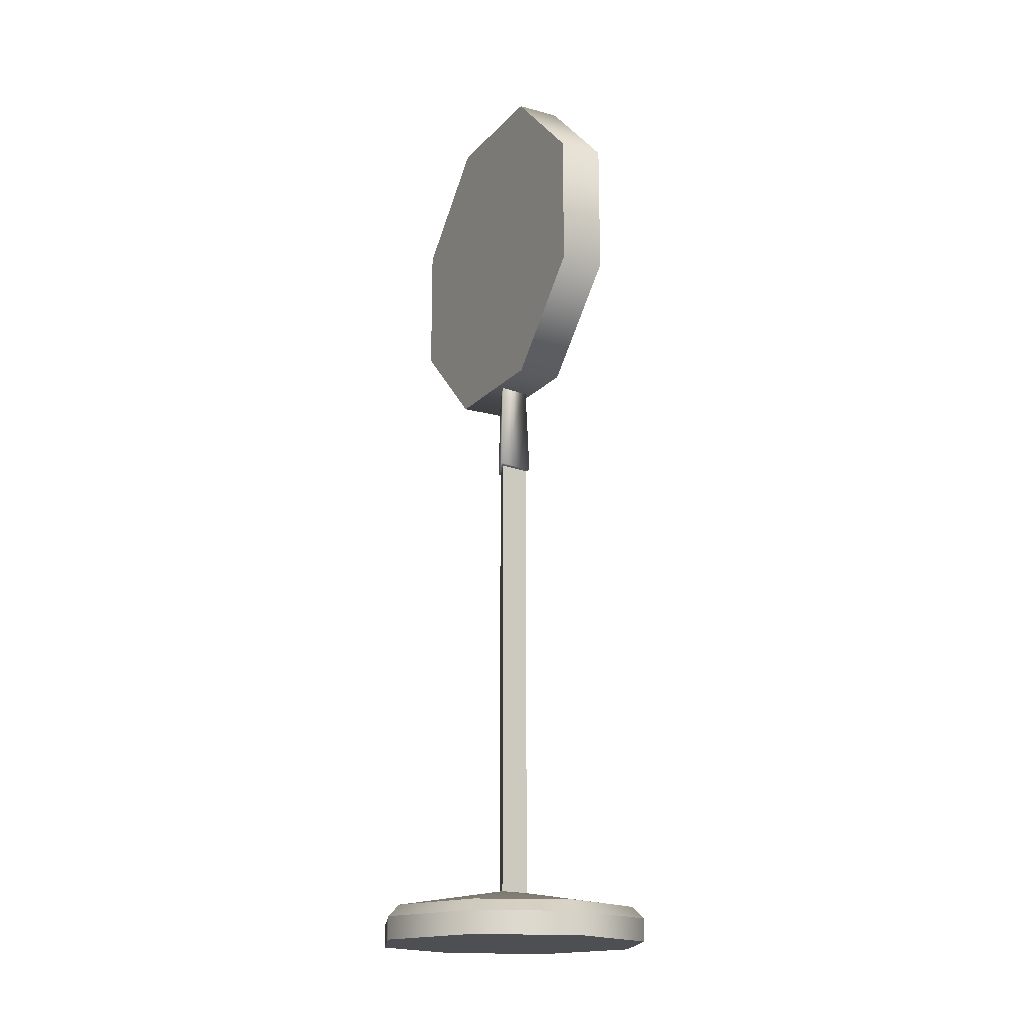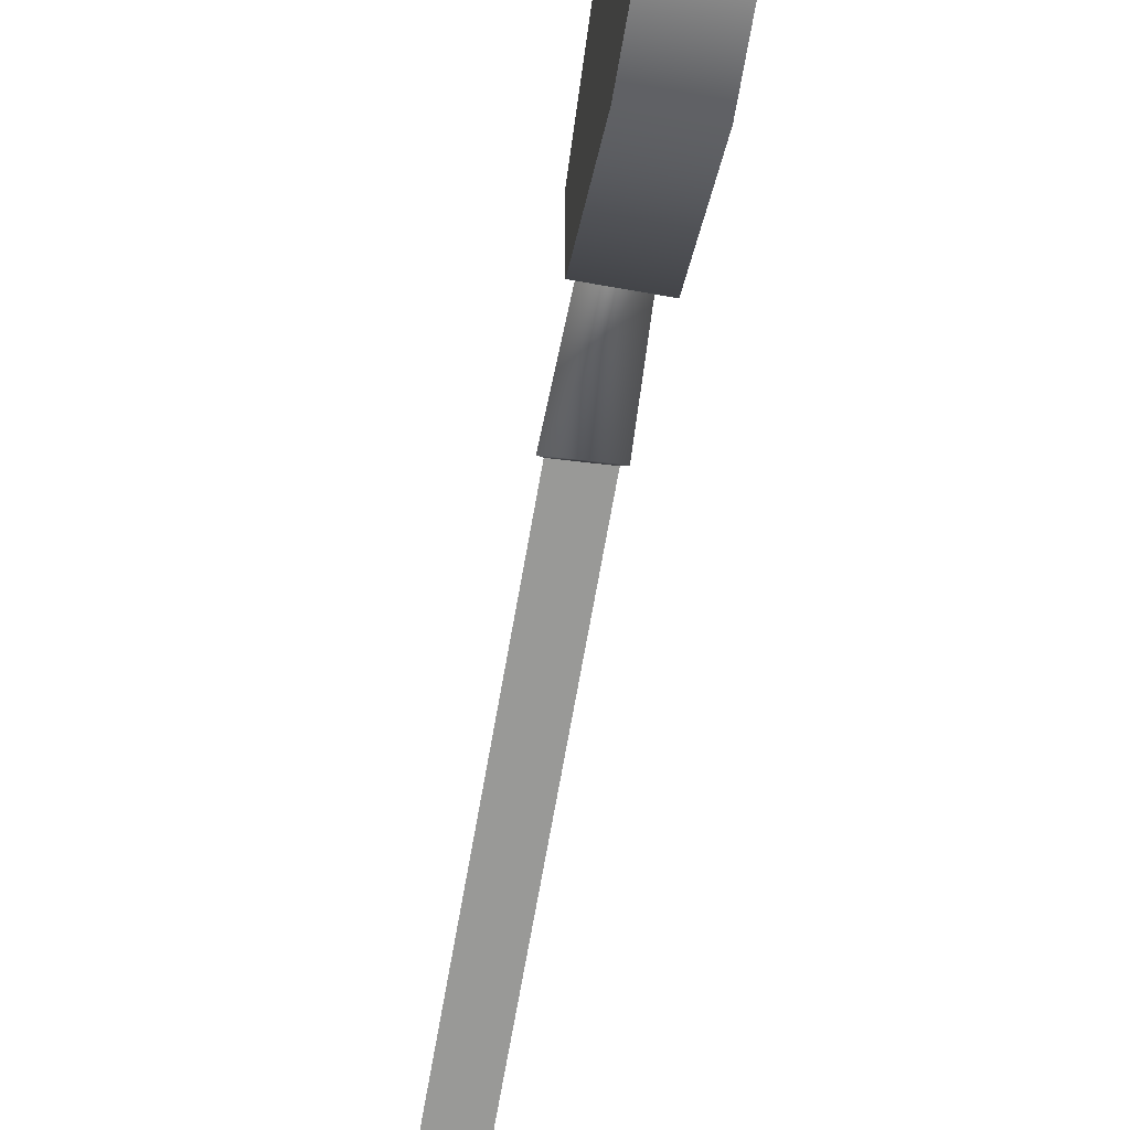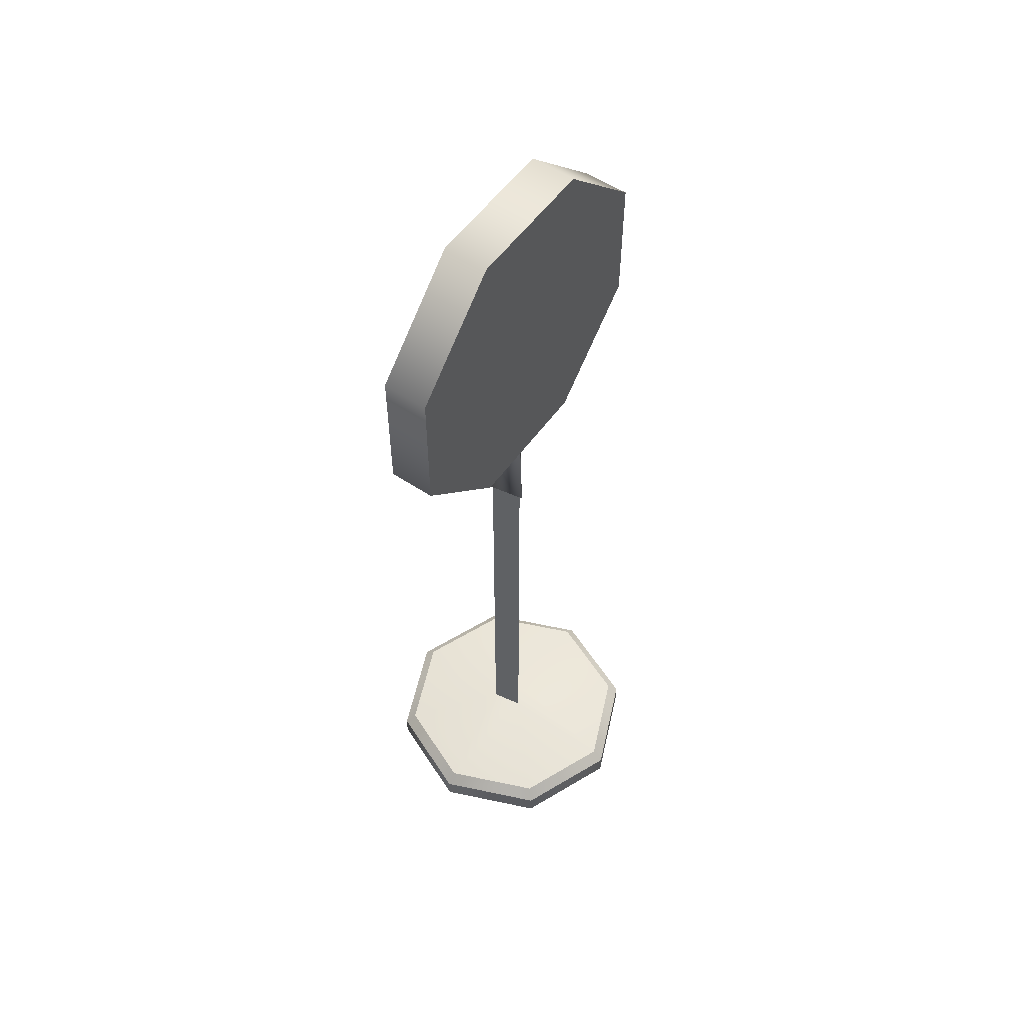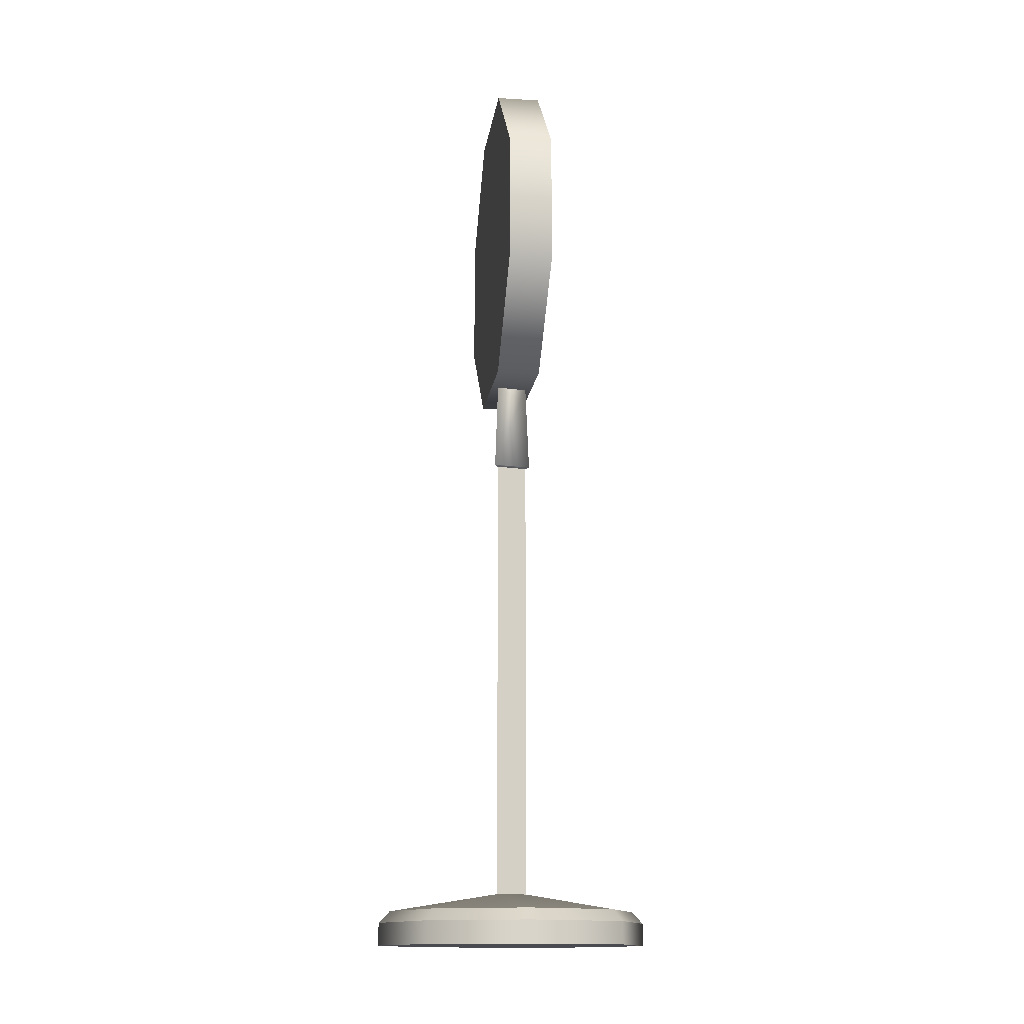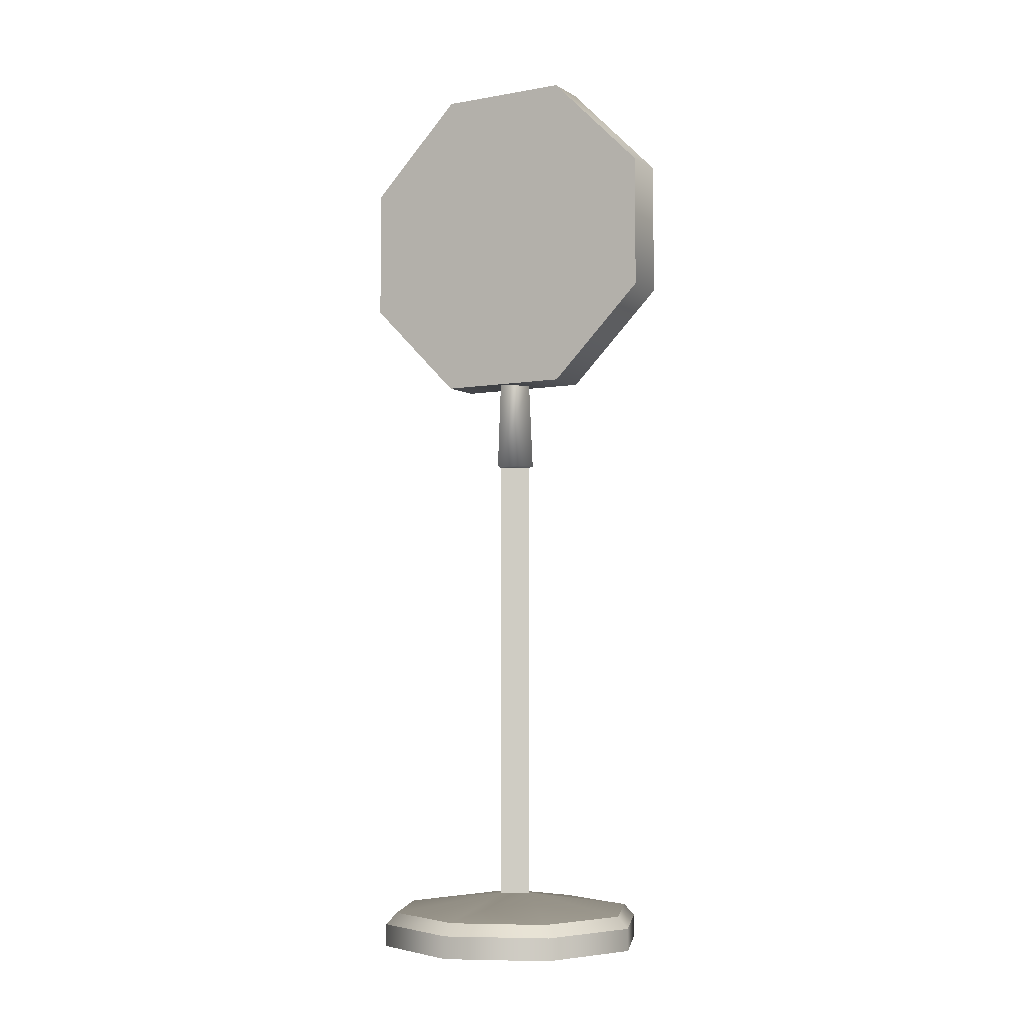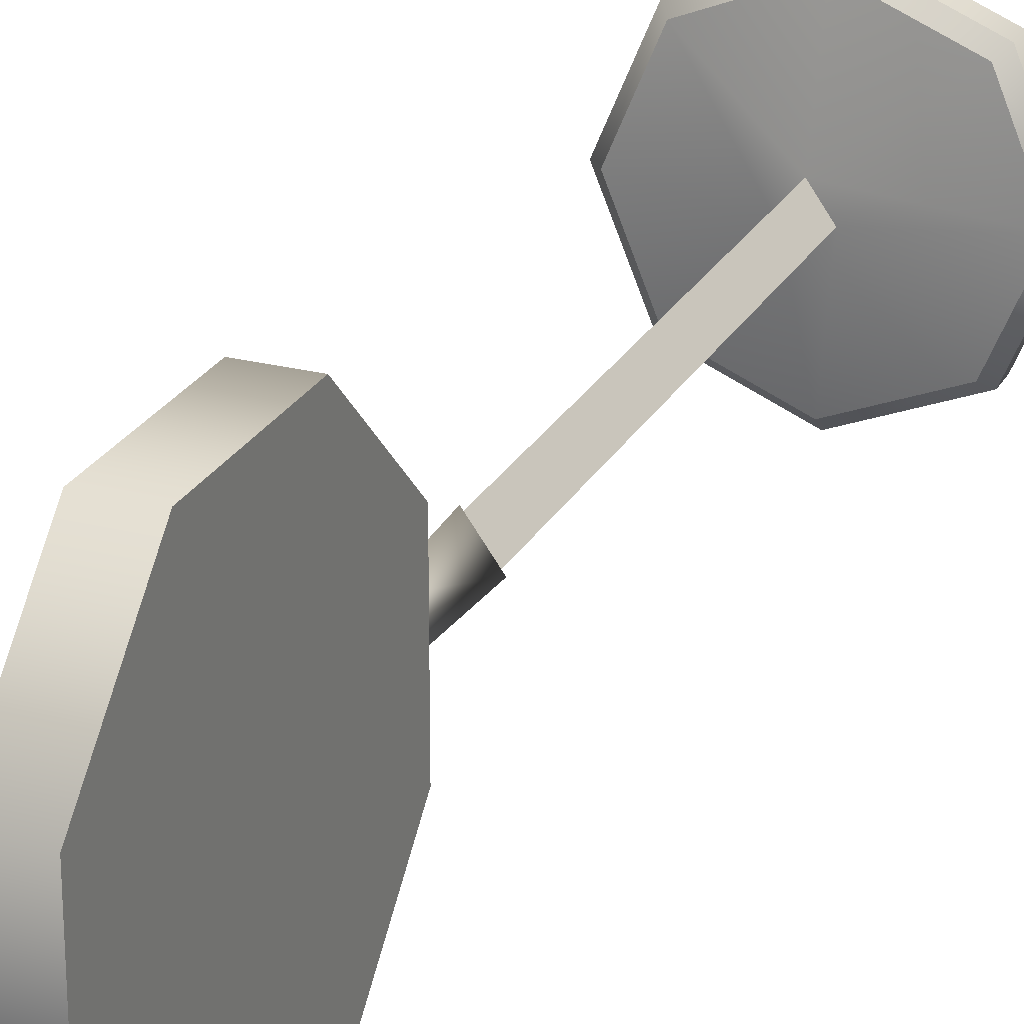
<metadata>
{"format":"obj","ext":"obj","renderer":"f3d","projection":"perspective","resolution":1024,"background":"white","views":[{"elev":-17.8,"azim":-28.1,"up":"+Z"},{"elev":-70.3,"azim":-10.0,"up":"+Y"},{"elev":55.2,"azim":35.2,"up":"+Z"},{"elev":-14.5,"azim":-7.7,"up":"+Z"},{"elev":-4.7,"azim":119.9,"up":"+Z"},{"elev":24.7,"azim":22.7,"up":"+Y"}]}
</metadata>
<code>
g Stop
v 0.4078 -2.389e-09 -0.0003326
v 0.2884 0.2884 0.06626
v 0.2884 0.2884 -0.0003326
v 0.4078 -3.041e-09 0.06626
v -1.732e-08 0.4078 0.06626
v -1.732e-08 0.4078 -0.0003326
v -0.2884 0.2884 0.06626
v -0.2884 0.2884 -0.0003326
v -0.4078 -3.869e-08 0.06626
v -0.4078 -3.804e-08 -0.0003326
v -0.2884 -0.2884 0.06626
v -0.2884 -0.2884 -0.0003326
v 5.346e-09 -0.4078 0.06626
v 5.346e-09 -0.4078 -0.0003326
v 0.2884 -0.2884 0.06626
v 0.2884 -0.2884 -0.0003326
v 0.4078 -3.041e-09 0.06626
v 0.265 0.265 0.1009
v 0.2884 0.2884 0.06626
v 0.3747 -2.787e-09 0.1009
v -1.571e-08 0.3747 0.1009
v -1.732e-08 0.4078 0.06626
v -0.265 0.265 0.1009
v -0.2884 0.2884 0.06626
v -0.3747 -3.555e-08 0.1009
v -0.4078 -3.869e-08 0.06626
v -0.265 -0.265 0.1009
v -0.2884 -0.2884 0.06626
v 5.157e-09 -0.3747 0.1009
v 5.346e-09 -0.4078 0.06626
v 0.265 -0.265 0.1009
v 0.2884 -0.2884 0.06626
v 0.3747 -2.787e-09 0.1009
v -0.01174 0.05502 0.1522
v 0.265 0.265 0.1009
v 0.04163 -0.01948 0.1522
v -1.571e-08 0.3747 0.1009
v -0.265 0.265 0.1009
v -0.05054 -0.03598 0.1522
v -0.3747 -3.555e-08 0.1009
v -0.265 -0.265 0.1009
v 5.157e-09 -0.3747 0.1009
v 0.265 -0.265 0.1009
v 5.346e-09 -0.4078 -0.0003326
v -0.4078 -3.804e-08 -0.0003326
v -0.2884 -0.2884 -0.0003326
v 0.4078 -2.389e-09 -0.0003326
v -1.732e-08 0.4078 -0.0003326
v -0.2884 0.2884 -0.0003326
v 0.2884 0.2884 -0.0003326
v 0.2884 -0.2884 -0.0003326
v 0.04163 -0.01948 0.1522
v -0.01174 0.05502 0.6199
v -0.01174 0.05502 0.1522
v 0.04163 -0.01948 0.6199
v -0.01174 0.05502 1.237
v 0.04163 -0.01948 1.237
v -0.01174 0.05502 1.507
v 0.04163 -0.01948 1.507
v -0.01174 0.05502 0.1522
v -0.05054 -0.03598 0.6199
v -0.05054 -0.03598 0.1522
v -0.01174 0.05502 0.6199
v -0.05054 -0.03598 1.237
v -0.01174 0.05502 1.237
v -0.05054 -0.03598 1.507
v -0.01174 0.05502 1.507
v -0.05054 -0.03598 0.1522
v 0.04163 -0.01948 0.6199
v 0.04163 -0.01948 0.1522
v -0.05054 -0.03598 0.6199
v 0.04163 -0.01948 1.237
v -0.05054 -0.03598 1.237
v 0.04163 -0.01948 1.507
v -0.05054 -0.03598 1.507
v -0.01287 0.06783 1.512
v 0.04163 -0.01948 1.507
v 0.0529 -0.02397 1.512
v -0.01174 0.05502 1.507
v -0.06068 -0.0443 1.512
v -0.05054 -0.03598 1.507
v 0.05983 -0.4801 2.057
v -0.0718 -0.4801 2.453
v 0.05983 -0.4801 2.453
v -0.0718 -0.4801 2.057
v -0.0718 -0.2 2.733
v 0.05983 -0.2 2.733
v 0.05983 -0.2 1.777
v -0.0718 -0.2 1.777
v 0.05983 0.196 1.777
v -0.0718 0.196 1.777
v 0.05983 0.4761 2.057
v -0.0718 0.4761 2.057
v 0.05983 0.4761 2.453
v -0.0718 0.4761 2.453
v 0.05983 0.196 2.733
v -0.0718 0.196 2.733
v 0.05983 -0.2 2.733
v -0.0718 -0.2 2.733
v 0.05983 0.196 1.777
v 0.05983 0.4761 2.453
v 0.05983 0.4761 2.057
v 0.05983 -0.4801 2.057
v 0.05983 -0.2 2.733
v 0.05983 0.196 2.733
v 0.05983 -0.4801 2.453
v 0.05983 -0.2 1.777
v -0.0718 -0.4801 2.453
v -0.0718 0.196 2.733
v -0.0718 -0.2 2.733
v -0.0718 -0.2 1.777
v -0.0718 0.4761 2.057
v -0.0718 0.4761 2.453
v -0.0718 0.196 1.777
v -0.0718 -0.4801 2.057
v -0.01174 0.05502 1.782
v 0.0529 -0.02397 1.512
v 0.04163 -0.01948 1.782
v -0.01287 0.06783 1.512
v -0.05054 -0.03598 1.782
v -0.06068 -0.0443 1.512
g Stop_0
f 3 2 1
f 4 1 2
f 2 3 5
f 6 5 3
f 5 6 7
f 8 7 6
f 7 8 9
f 10 9 8
f 9 10 11
f 12 11 10
f 11 12 13
f 14 13 12
f 13 14 15
f 16 15 14
f 1 4 16
f 15 16 4
f 19 18 17
f 20 17 18
f 18 19 21
f 22 21 19
f 21 22 23
f 24 23 22
f 23 24 25
f 26 25 24
f 25 26 27
f 28 27 26
f 27 28 29
f 30 29 28
f 29 30 31
f 32 31 30
f 17 20 32
f 31 32 20
f 35 34 33
f 36 33 34
f 37 34 35
f 38 34 37
f 34 38 39
f 40 39 38
f 41 39 40
f 42 39 41
f 36 39 42
f 33 36 43
f 43 36 42
f 46 45 44
f 45 47 44
f 48 47 45
f 49 48 45
f 50 47 48
f 44 47 51
f 54 53 52
f 55 52 53
f 53 56 55
f 57 55 56
f 56 58 57
f 59 57 58
f 62 61 60
f 63 60 61
f 61 64 63
f 65 63 64
f 64 66 65
f 67 65 66
f 70 69 68
f 71 68 69
f 69 72 71
f 73 71 72
f 72 74 73
f 75 73 74
f 78 77 76
f 79 76 77
f 76 79 80
f 81 80 79
f 80 81 78
f 77 78 81
f 84 83 82
f 85 82 83
f 83 84 86
f 87 86 84
f 82 85 88
f 89 88 85
f 88 89 90
f 91 90 89
f 90 91 92
f 93 92 91
f 92 93 94
f 95 94 93
f 94 95 96
f 97 96 95
f 96 97 98
f 99 98 97
f 102 101 100
f 101 103 100
f 104 103 101
f 105 104 101
f 106 103 104
f 100 103 107
f 110 109 108
f 109 111 108
f 112 111 109
f 113 112 109
f 114 111 112
f 108 111 115
f 118 117 116
f 119 116 117
f 116 119 120
f 121 120 119
f 120 121 118
f 117 118 121

</code>
